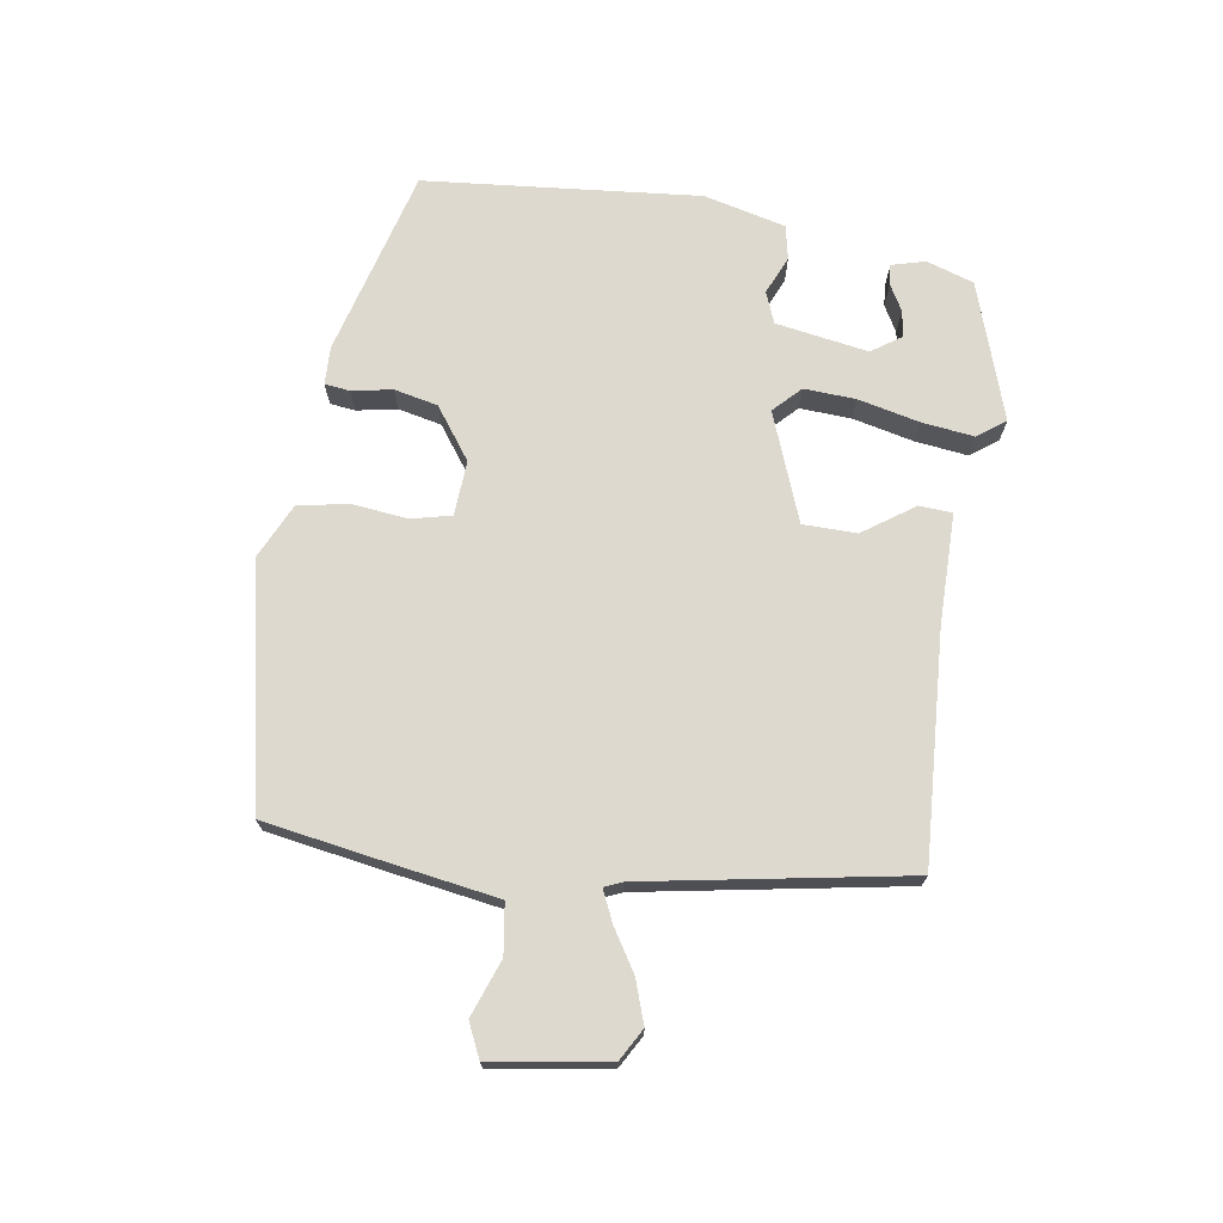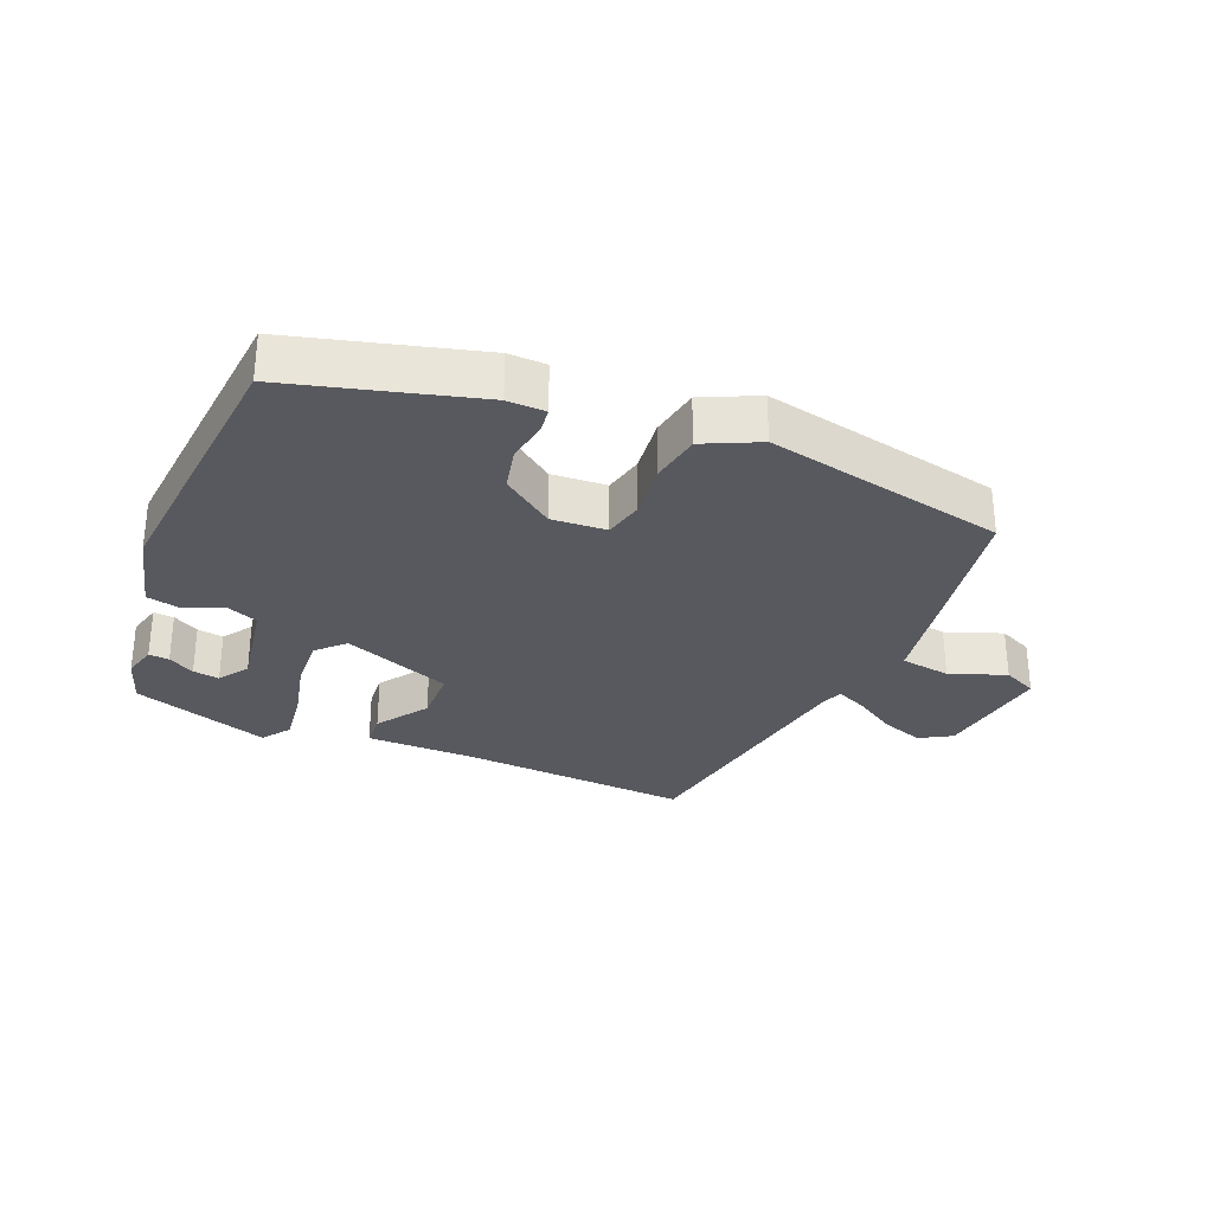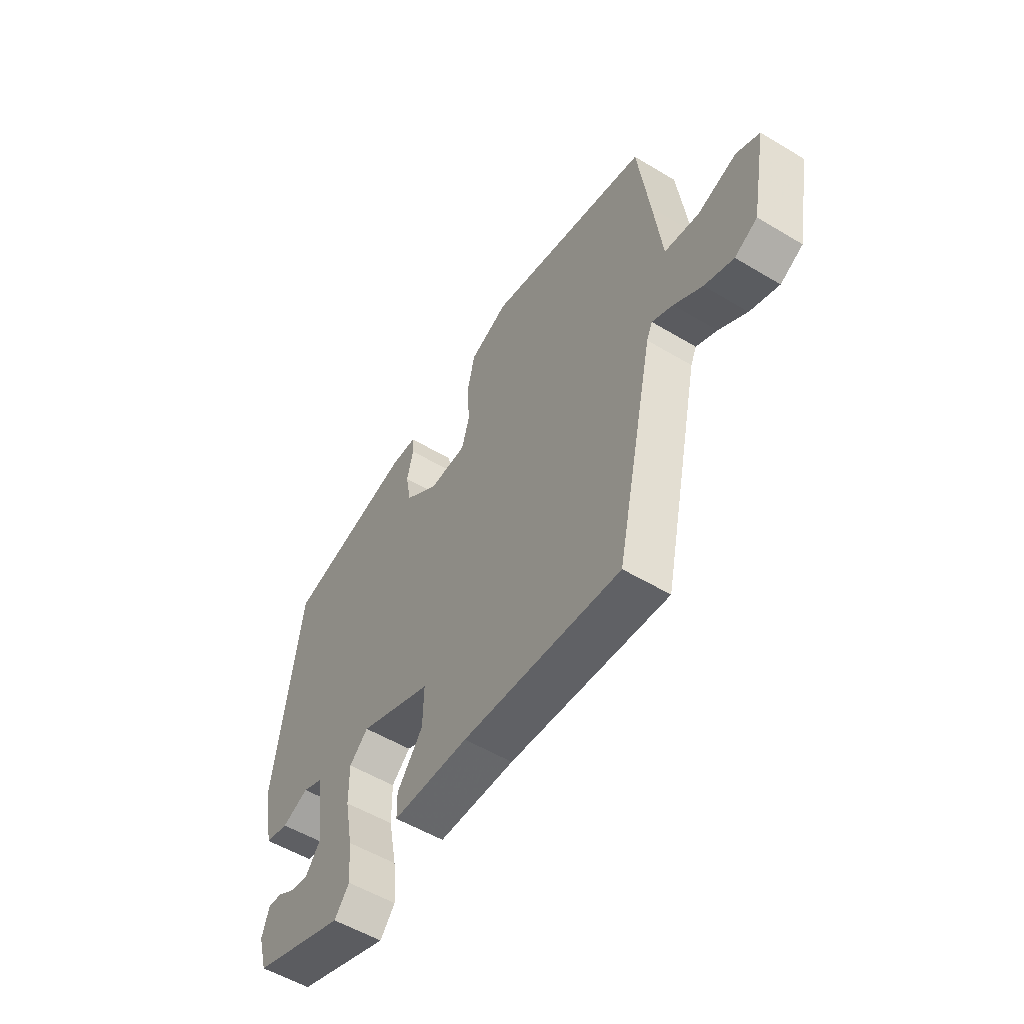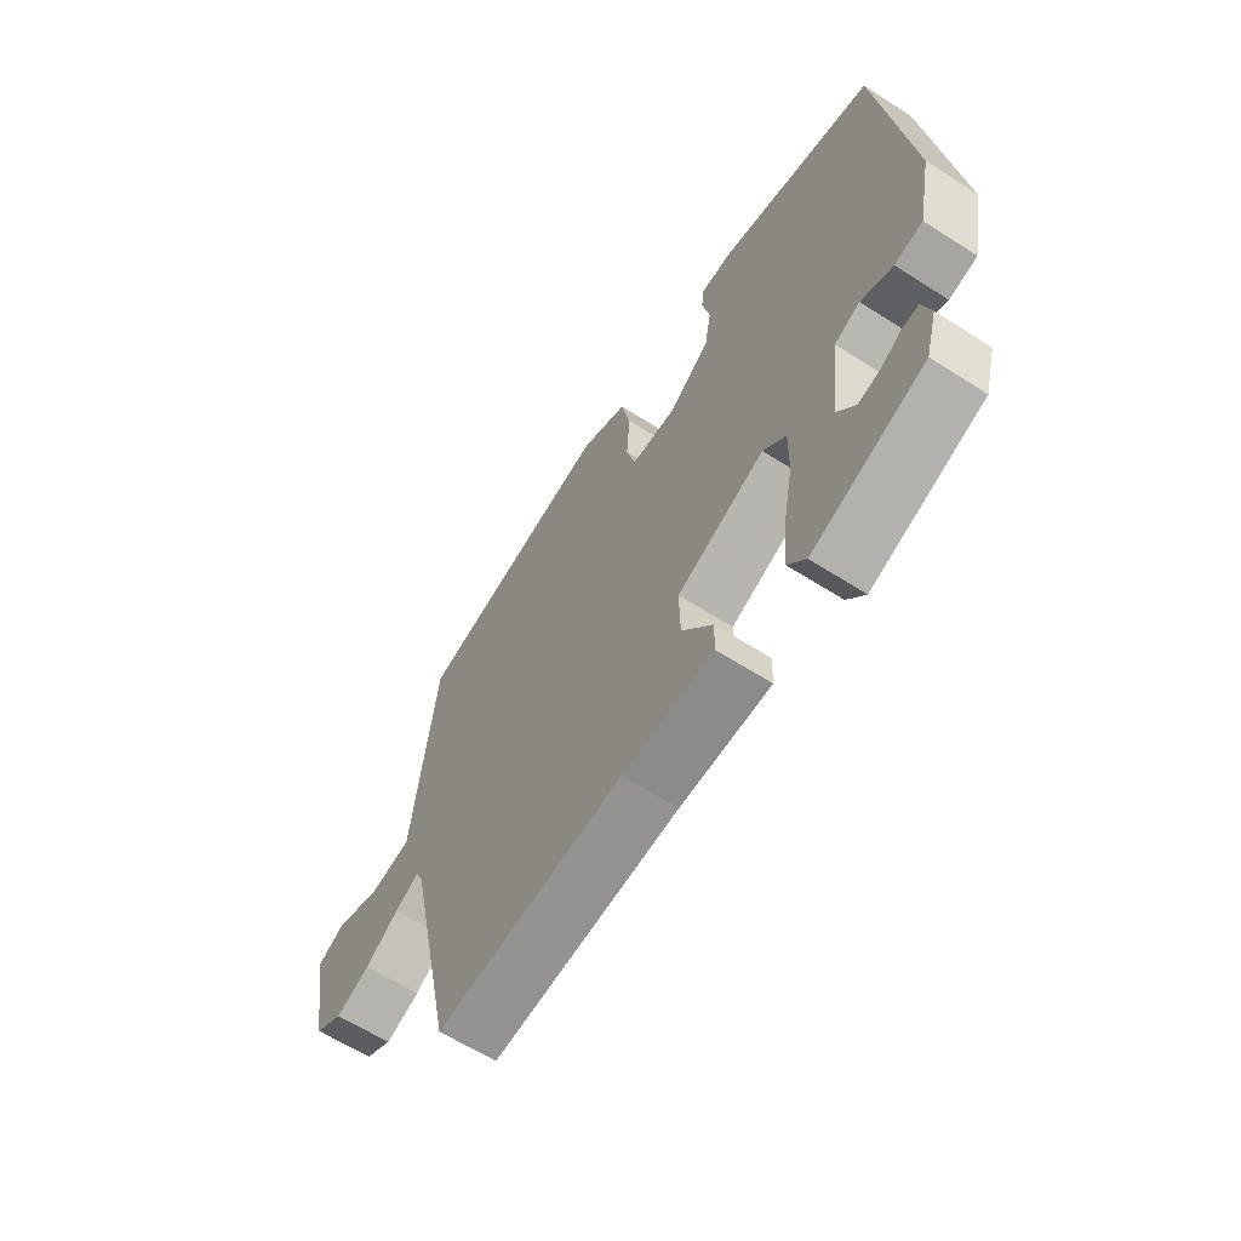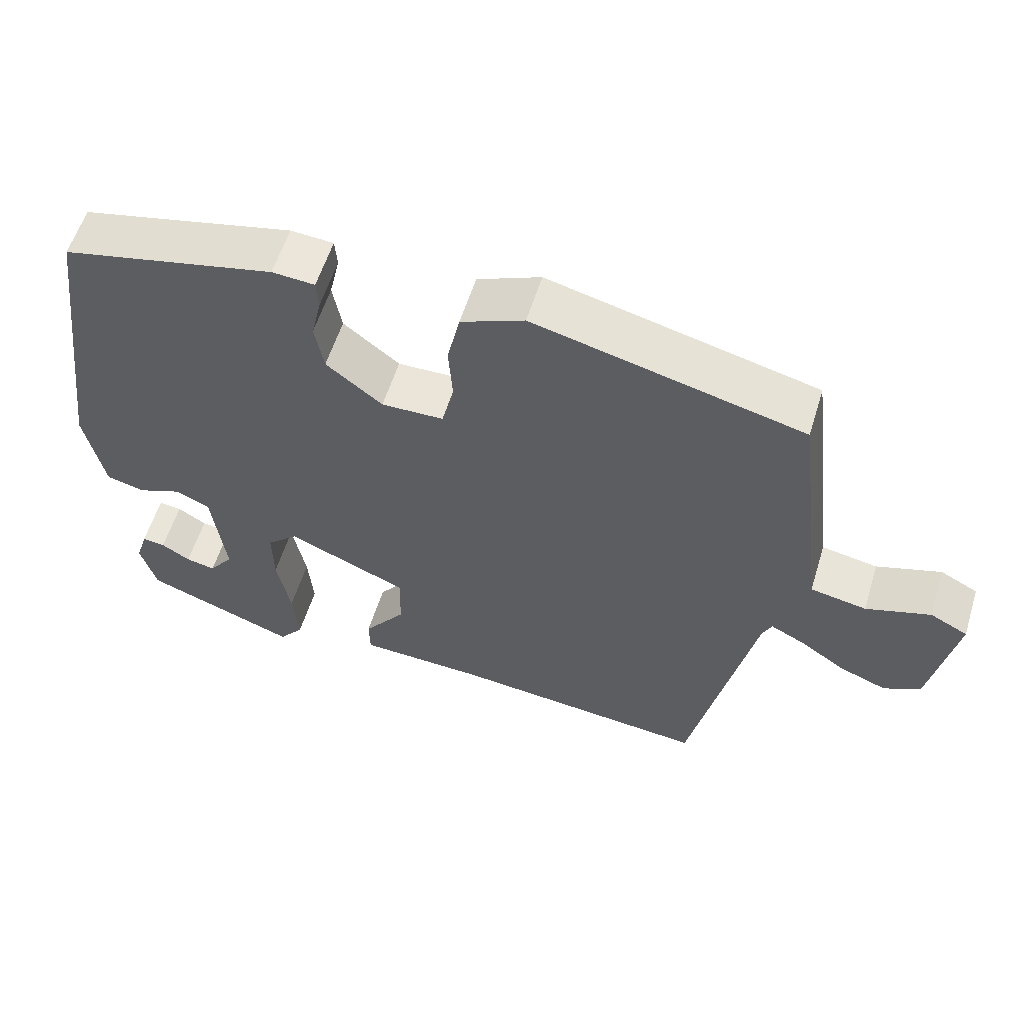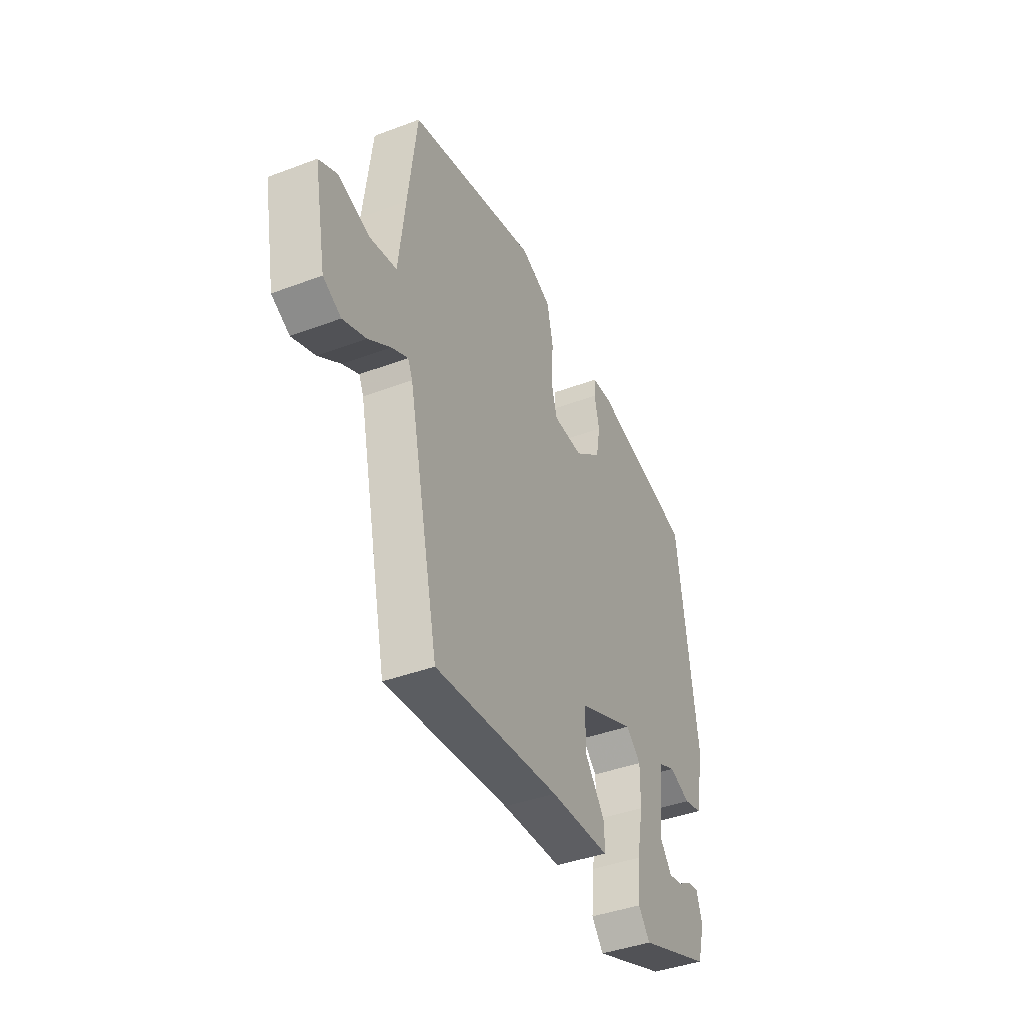
<metadata>
{"format":"obj","ext":"obj","renderer":"f3d","projection":"perspective","resolution":1024,"background":"white","views":[{"elev":71.5,"azim":101.1,"up":"+Y"},{"elev":-30.3,"azim":-20.2,"up":"+Y"},{"elev":-54.4,"azim":57.5,"up":"+Z"},{"elev":-61.7,"azim":-123.1,"up":"+Z"},{"elev":57.6,"azim":17.1,"up":"+Z"},{"elev":-41.1,"azim":114.6,"up":"+Z"}]}
</metadata>
<code>
v 0.5 0.07 0.39
v 0.525 0.07 0.19
v 0.543 0.07 0.038
v 0.619 0.07 0.024
v 0.706 0.07 0.052
v 0.757 0.07 0.026
v 0.723 0.07 -0.15
v 0.673 0.07 -0.176
v 0.609 0.07 -0.151
v 0.547 0.07 -0.109
v 0.501 0.07 -0.086
v 0.488 0.07 -0.114
v 0.402 0.07 -0.509
v 0.052 0.07 -0.474
v -0.117 0.07 -0.467
v -0.118 0.07 -0.416
v -0.061 0.07 -0.341
v -0.059 0.07 -0.259
v -0.222 0.07 -0.189
v -0.264 0.07 -0.227
v -0.263 0.07 -0.306
v -0.245 0.07 -0.4
v -0.238 0.07 -0.481
v -0.271 0.07 -0.522
v -0.478 0.07 -0.444
v -0.499 0.07 -0.371
v -0.483 0.07 -0.32
v -0.452 0.07 -0.324
v -0.413 0.07 -0.348
v -0.373 0.07 -0.356
v -0.34 0.07 -0.312
v -0.358 0.07 -0.17
v -0.405 0.07 -0.149
v -0.464 0.07 -0.172
v -0.516 0.07 -0.159
v -0.542 0.07 -0.033
v -0.486 0.07 0.386
v -0.197 0.07 0.451
v -0.139 0.07 0.447
v -0.136 0.07 0.408
v -0.15 0.07 0.347
v -0.138 0.07 0.28
v -0.062 0.07 0.22
v 0.022 0.07 0.222
v 0.039 0.07 0.282
v 0.033 0.07 0.367
v 0.05 0.07 0.444
v 0.136 0.07 0.48
v 0.5 0 0.39
v 0.525 0 0.19
v 0.543 0 0.038
v 0.619 0 0.024
v 0.706 0 0.052
v 0.757 0 0.026
v 0.723 0 -0.15
v 0.673 0 -0.176
v 0.609 0 -0.151
v 0.547 0 -0.109
v 0.501 0 -0.086
v 0.488 0 -0.114
v 0.402 0 -0.509
v 0.052 0 -0.474
v -0.117 0 -0.467
v -0.118 0 -0.416
v -0.061 0 -0.341
v -0.059 0 -0.259
v -0.222 0 -0.189
v -0.264 0 -0.227
v -0.263 0 -0.306
v -0.245 0 -0.4
v -0.238 0 -0.481
v -0.271 0 -0.522
v -0.478 0 -0.444
v -0.499 0 -0.371
v -0.483 0 -0.32
v -0.452 0 -0.324
v -0.413 0 -0.348
v -0.373 0 -0.356
v -0.34 0 -0.312
v -0.358 0 -0.17
v -0.405 0 -0.149
v -0.464 0 -0.172
v -0.516 0 -0.159
v -0.542 0 -0.033
v -0.486 0 0.386
v -0.197 0 0.451
v -0.139 0 0.447
v -0.136 0 0.408
v -0.15 0 0.347
v -0.138 0 0.28
v -0.062 0 0.22
v 0.022 0 0.222
v 0.039 0 0.282
v 0.033 0 0.367
v 0.05 0 0.444
v 0.136 0 0.48
f 45 46 47 48
f 44 45 48 1
f 38 39 40 41
f 38 41 42
f 37 38 42
f 36 37 42 43
f 33 34 35 36
f 32 33 36 43
f 26 27 28 29
f 26 29 30
f 25 26 30
f 24 25 30
f 21 22 23 24
f 20 21 24 30
f 14 15 16 17
f 12 13 14 17
f 11 12 17 18
f 7 8 9 10
f 7 10 11
f 4 5 6 7
f 3 4 7 11
f 44 1 2 3
f 31 32 43 44
f 20 30 31
f 20 31 44
f 19 20 44
f 18 19 44
f 3 11 18 44
f 96 95 94 93
f 49 96 93 92
f 89 88 87 86
f 90 89 86
f 90 86 85
f 91 90 85 84
f 84 83 82 81
f 91 84 81 80
f 77 76 75 74
f 78 77 74
f 78 74 73
f 78 73 72
f 72 71 70 69
f 78 72 69 68
f 65 64 63 62
f 65 62 61 60
f 66 65 60 59
f 58 57 56 55
f 59 58 55
f 55 54 53 52
f 59 55 52 51
f 51 50 49 92
f 92 91 80 79
f 79 78 68
f 92 79 68
f 92 68 67
f 92 67 66
f 92 66 59 51
f 1 49 50 2
f 2 50 51 3
f 3 51 52 4
f 4 52 53 5
f 5 53 54 6
f 6 54 55 7
f 7 55 56 8
f 8 56 57 9
f 9 57 58 10
f 10 58 59 11
f 11 59 60 12
f 12 60 61 13
f 13 61 62 14
f 14 62 63 15
f 15 63 64 16
f 16 64 65 17
f 17 65 66 18
f 18 66 67 19
f 19 67 68 20
f 20 68 69 21
f 21 69 70 22
f 22 70 71 23
f 23 71 72 24
f 24 72 73 25
f 25 73 74 26
f 26 74 75 27
f 27 75 76 28
f 28 76 77 29
f 29 77 78 30
f 30 78 79 31
f 31 79 80 32
f 32 80 81 33
f 33 81 82 34
f 34 82 83 35
f 35 83 84 36
f 36 84 85 37
f 37 85 86 38
f 38 86 87 39
f 39 87 88 40
f 40 88 89 41
f 41 89 90 42
f 42 90 91 43
f 43 91 92 44
f 44 92 93 45
f 45 93 94 46
f 46 94 95 47
f 47 95 96 48
f 48 96 49 1

</code>
